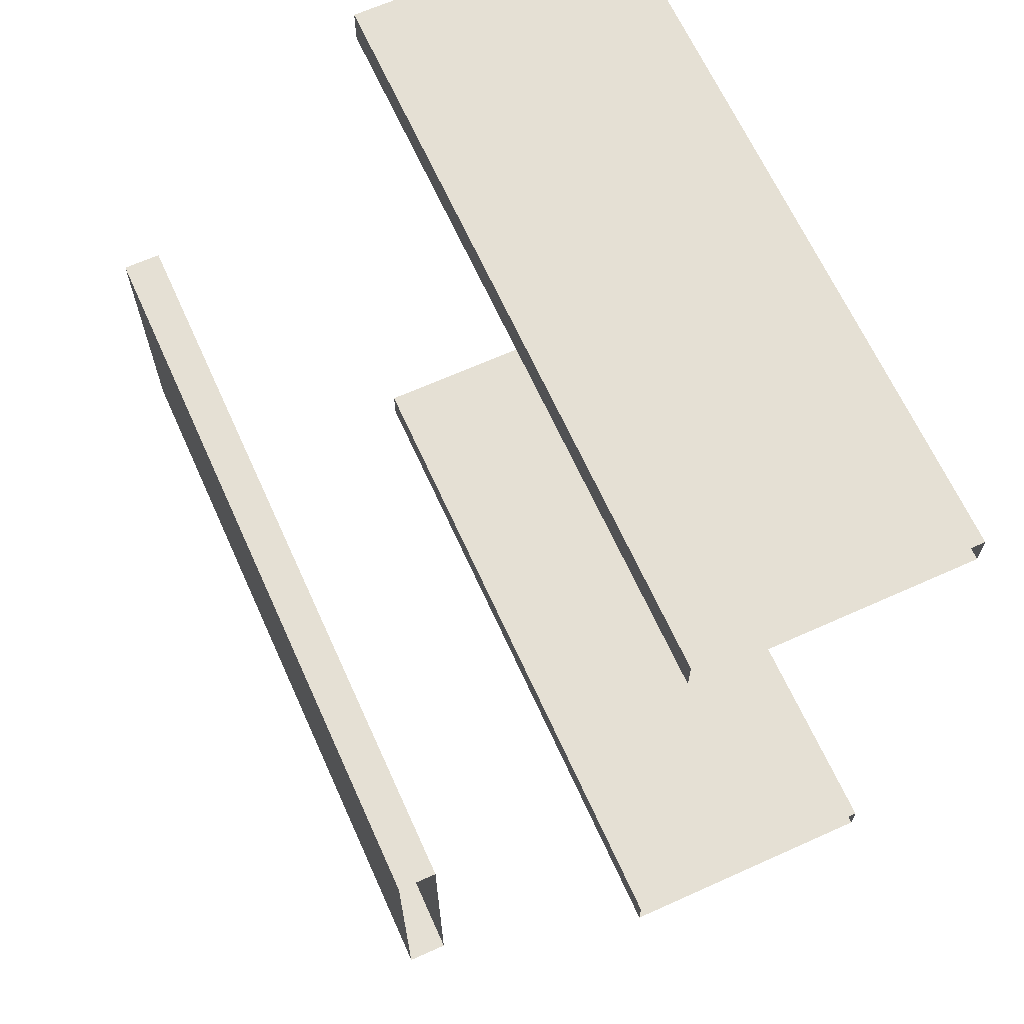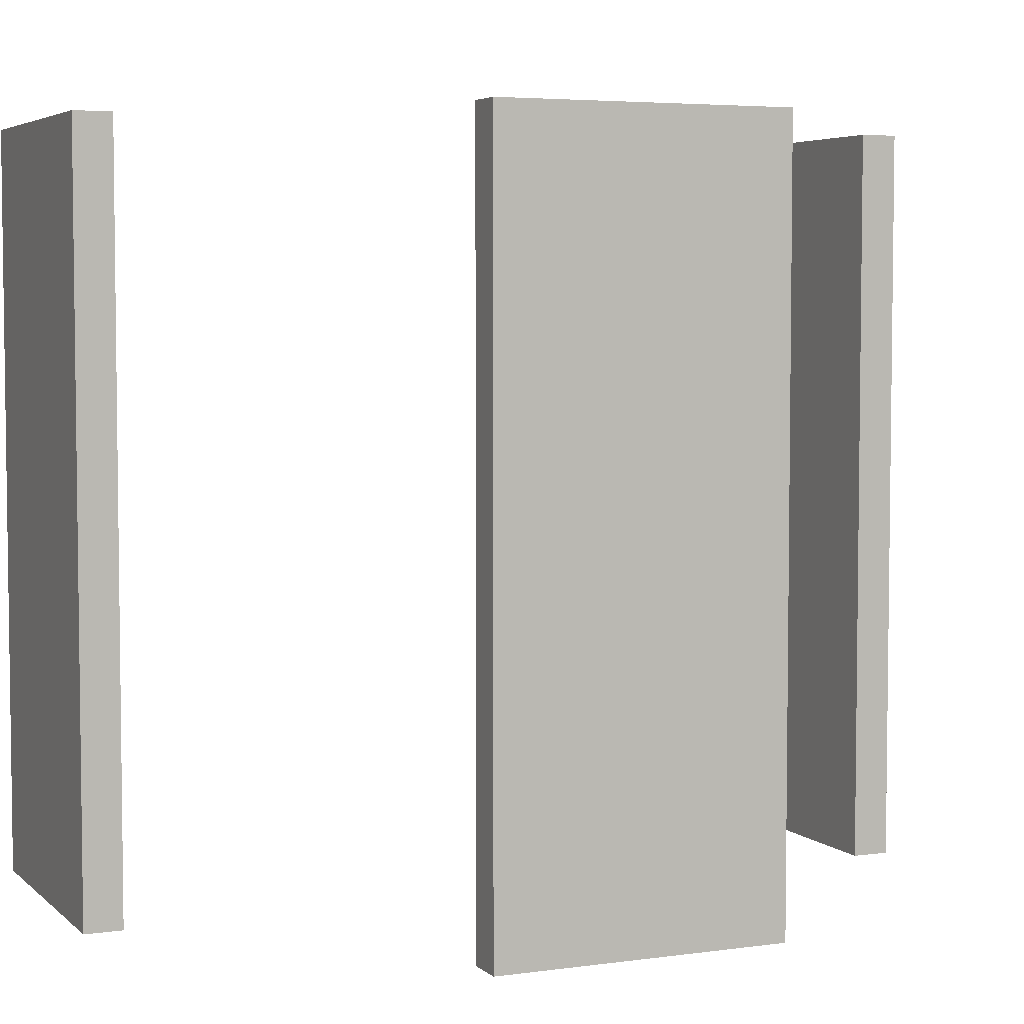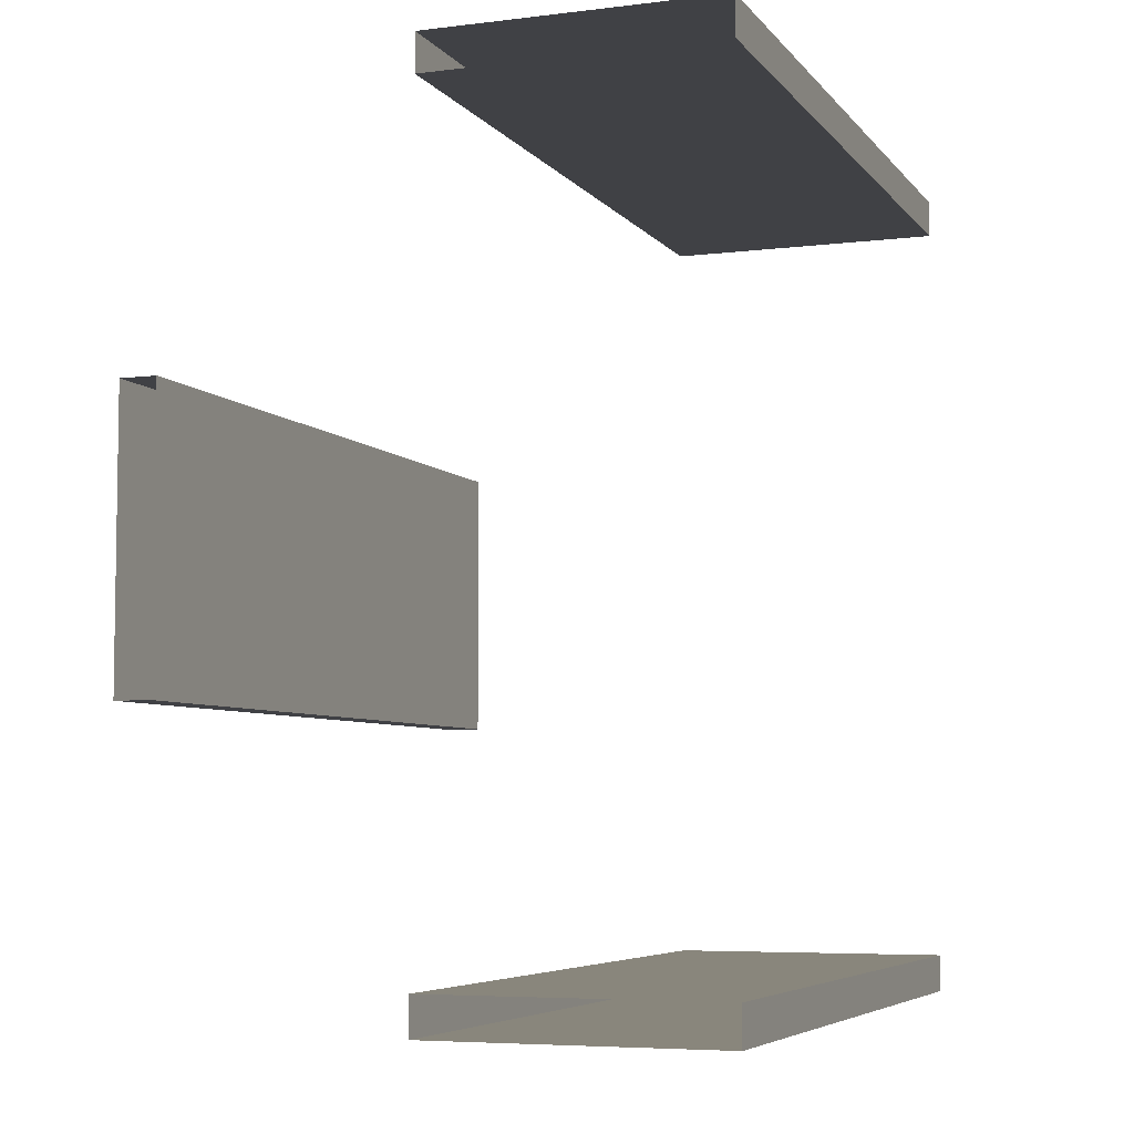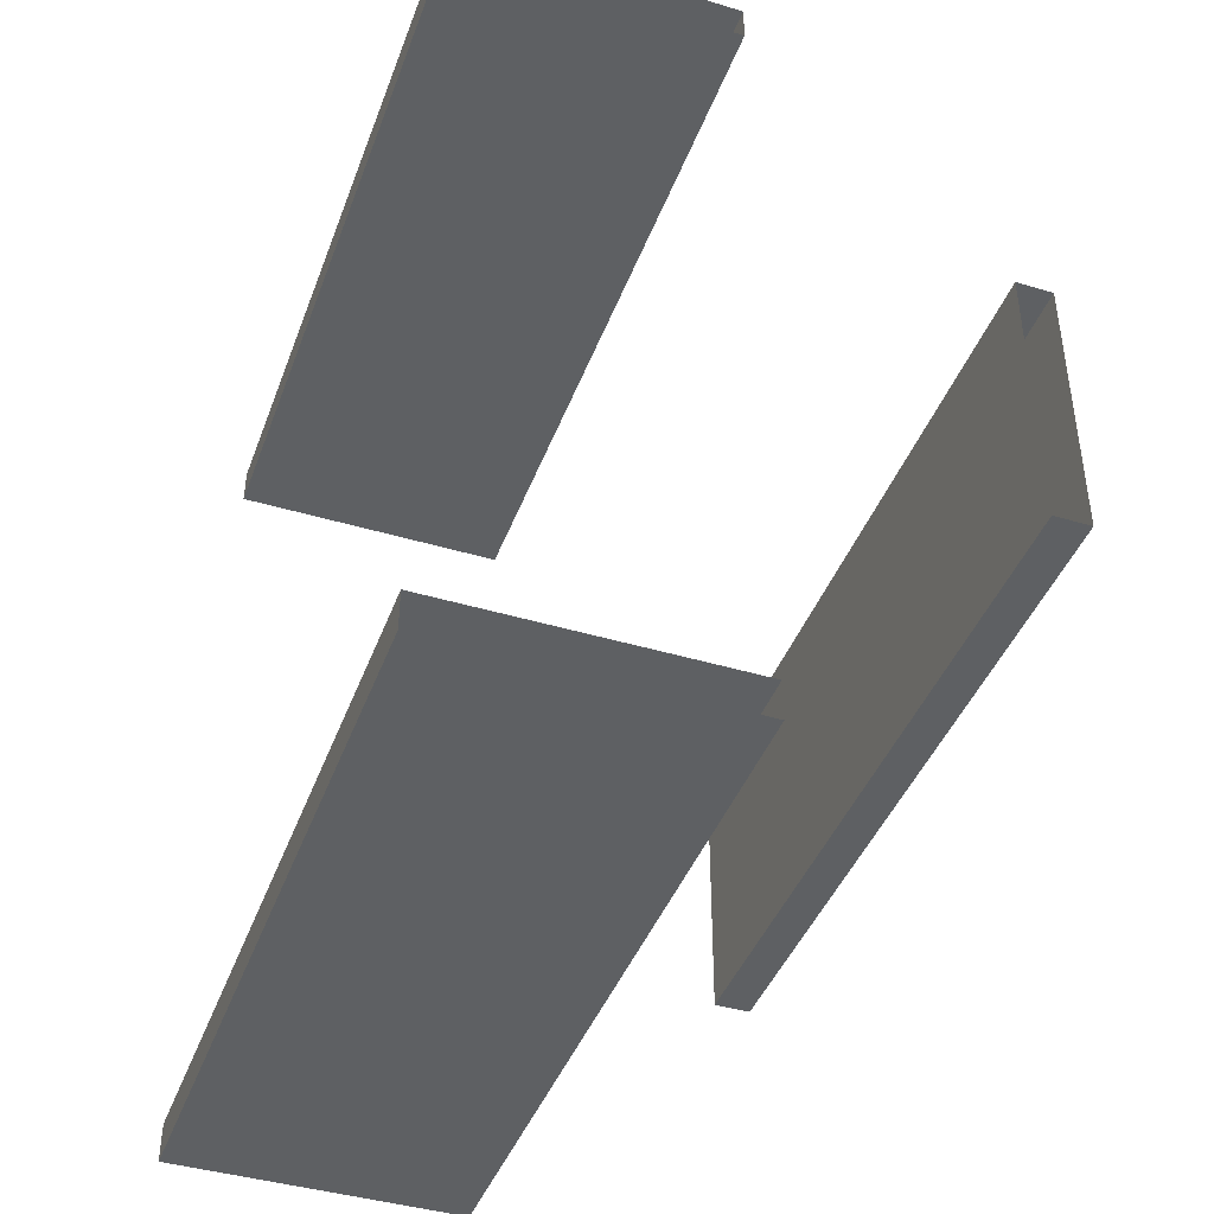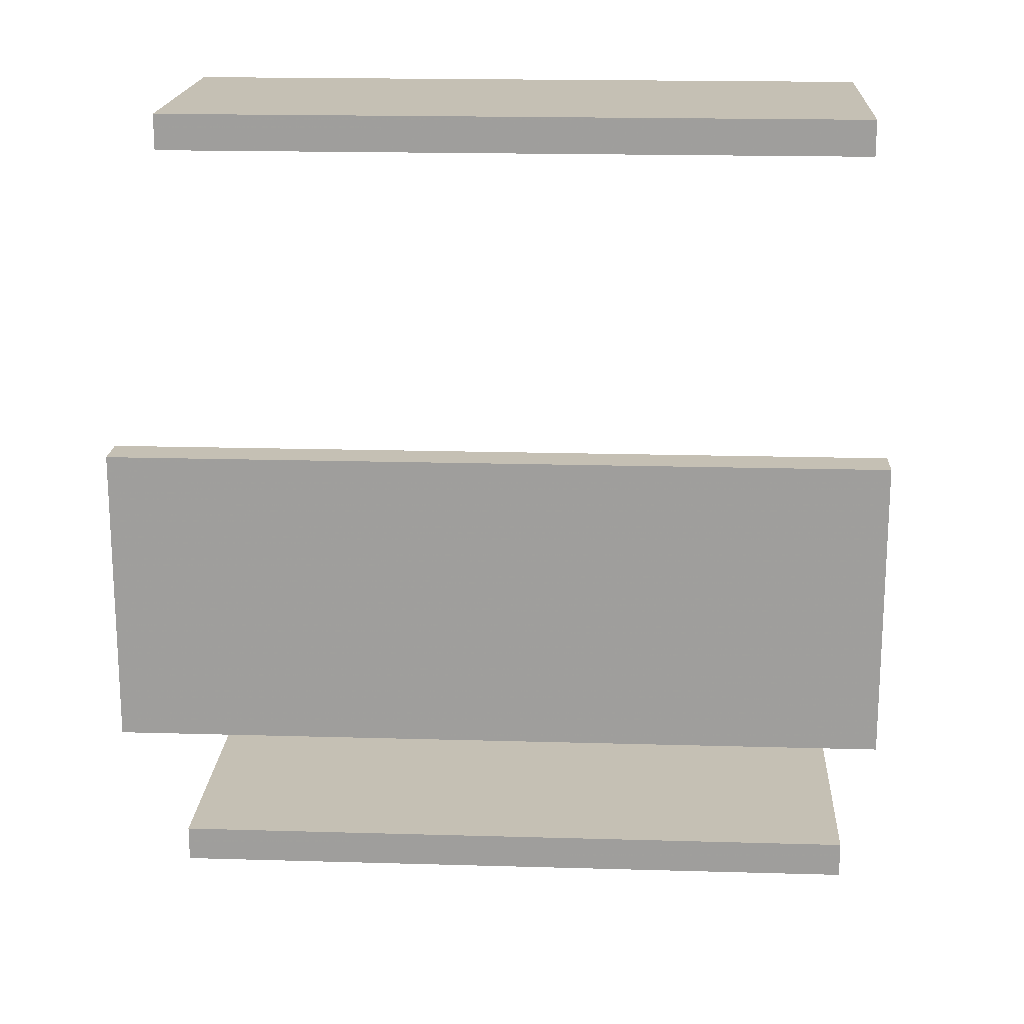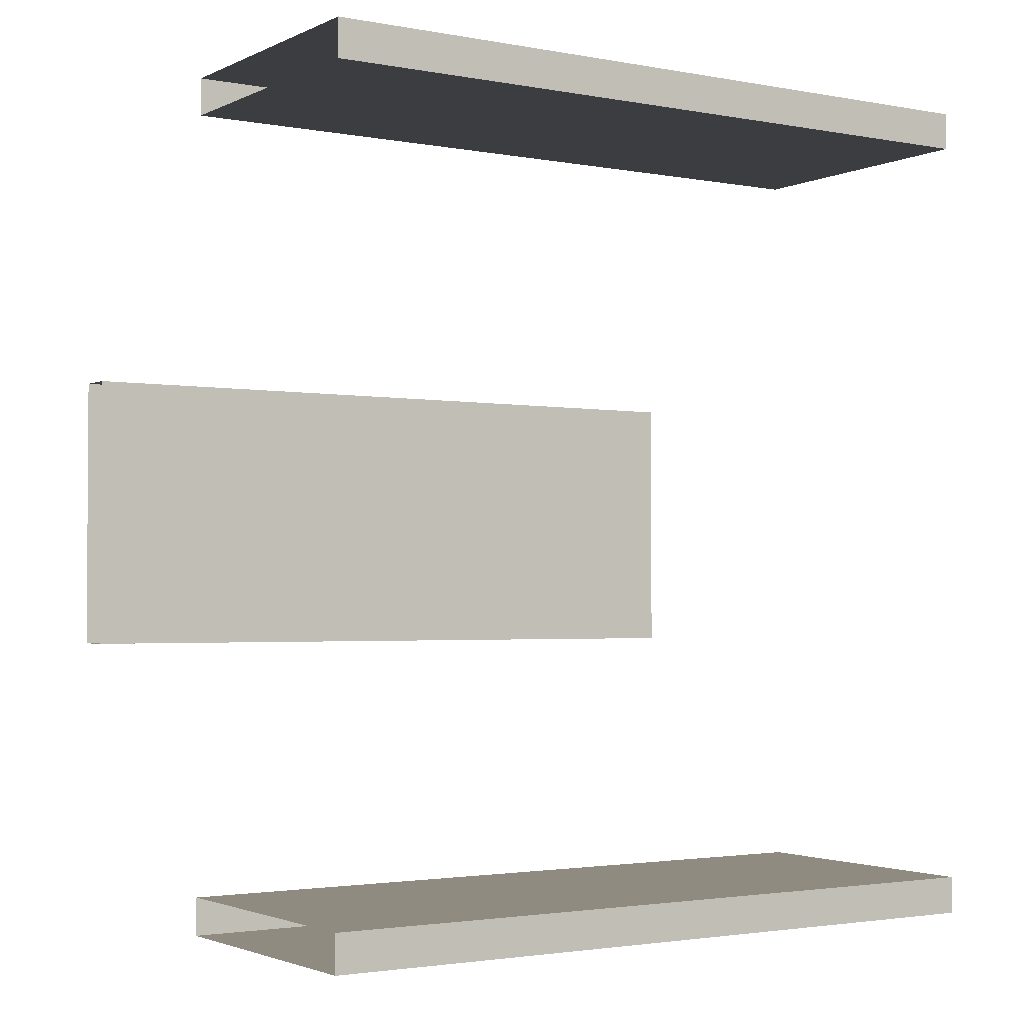
<metadata>
{"format":"obj","ext":"obj","renderer":"f3d","projection":"perspective","resolution":1024,"background":"white","views":[{"elev":65.7,"azim":155.7,"up":"+Z"},{"elev":4.7,"azim":66.2,"up":"+Y"},{"elev":-5.8,"azim":-159.6,"up":"+Z"},{"elev":-42.3,"azim":-19.7,"up":"+Z"},{"elev":18.4,"azim":93.2,"up":"+Z"},{"elev":-2.3,"azim":-123.1,"up":"+Z"}]}
</metadata>
<code>
o ballante.003_Cube.003
v 0.1645 -0.403 0.4916
v -0.1645 -0.403 0.4916
v -0.1645 -0.403 0.4484
v 0.1645 -0.403 0.4484
v 0.1645 0.453 0.4916
v -0.1645 0.453 0.4916
v -0.1645 0.453 0.4484
v 0.1645 0.453 0.4484
f 5 6 2 1
f 6 7 3 2
f 7 8 4 3
f 8 5 1 4
o ballante.002_Cube.003
v 0.1645 -0.403 -0.4484
v -0.1645 -0.403 -0.4484
v -0.1645 -0.403 -0.4916
v 0.1645 -0.403 -0.4916
v 0.1645 0.453 -0.4484
v -0.1645 0.453 -0.4484
v -0.1645 0.453 -0.4916
v 0.1645 0.453 -0.4916
f 13 14 10 9
f 14 15 11 10
f 15 16 12 11
f 16 13 9 12
o ballante_Cube.003
v 0.4484 -0.403 0.1645
v 0.4484 -0.403 -0.1645
v 0.4916 -0.403 -0.1645
v 0.4916 -0.403 0.1645
v 0.4484 0.453 0.1645
v 0.4484 0.453 -0.1645
v 0.4916 0.453 -0.1645
v 0.4916 0.453 0.1645
f 21 22 18 17
f 22 23 19 18
f 23 24 20 19
f 24 21 17 20

</code>
